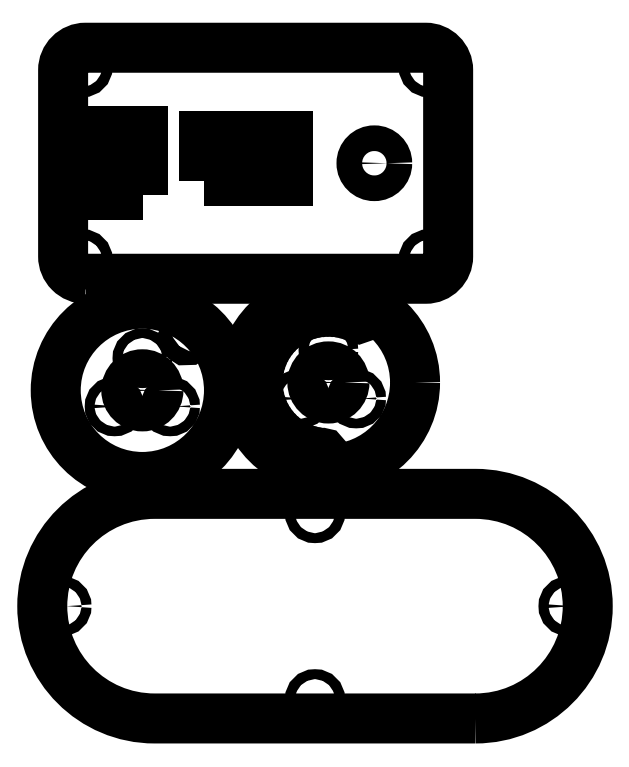
<metadata>
{"format":"dxf","ext":"dxf","renderer":"ezdxf+matplotlib","layout":"modelspace","background":"white","min_lineweight":24,"dpi":150}
</metadata>
<code>
0
SECTION
2
ENTITIES
0
CIRCLE
8
0
10
-1.309e-06
20
10
30
0
40
1.5
210
0
220
0
230
1
0
CIRCLE
8
0
10
-1.508e-06
20
3.837e-07
30
0
40
27
210
0
220
0
230
1
0
CIRCLE
8
0
10
8.66
20
-5
30
0
40
1.5
210
0
220
0
230
1
0
LWPOLYLINE
8
0
90
4
70
1
43
0
10
14.75
20
19.43
42
-1.124
10
16.57
20
17.89
10
14.4
20
15.85
42
-0.8894
10
13.11
20
16.94
0
CIRCLE
8
0
10
-1.508e-06
20
3.837e-07
30
0
40
5
210
0
220
0
230
1
0
CIRCLE
8
0
10
-8.66
20
-5
30
0
40
1.5
210
0
220
0
230
1
0
LWPOLYLINE
8
0
90
4
70
1
43
0
10
49.62
20
-21.62
10
50.57
20
-18.78
42
0.9672
10
49.73
20
-18.46
10
48.59
20
-21.24
42
1.034
0
LWPOLYLINE
8
0
90
4
70
1
43
0
10
43.6
20
-14.83
42
0.9672
10
42.92
20
-14.24
10
40.89
20
-16.44
42
1.034
10
41.72
20
-17.16
0
LWPOLYLINE
8
0
90
4
70
1
43
0
10
33.62
20
-5.036
42
1.034
10
33.97
20
-6.08
10
36.78
20
-5.042
42
0.9672
10
36.5
20
-4.189
0
LWPOLYLINE
8
0
90
4
70
1
43
0
10
40.01
20
15.97
42
0.9672
10
40.56
20
16.68
10
38.27
20
18.6
42
1.034
10
37.59
20
17.74
0
LWPOLYLINE
8
0
90
4
70
1
43
0
10
34.69
20
12.79
42
1.034
10
34.26
20
11.78
10
37.07
20
10.72
42
0.9672
10
37.41
20
11.55
0
LWPOLYLINE
8
0
90
4
70
1
43
0
10
42.7
20
18.95
42
0.9672
10
43.37
20
19.55
10
41.46
20
21.86
42
1.034
10
40.63
20
21.13
0
LWPOLYLINE
8
0
90
4
70
1
43
0
10
32.68
20
-0.579
42
1.034
10
32.83
20
-1.667
10
35.79
20
-1.148
42
0.9672
10
35.66
20
-0.2569
0
LWPOLYLINE
8
0
90
4
70
1
43
0
10
51.63
20
-19.12
10
50.75
20
-21.98
42
1.034
10
51.81
20
-22.27
10
52.5
20
-19.35
42
0.9672
0
LWPOLYLINE
8
0
90
4
70
1
43
0
10
44.96
20
20.79
10
43.26
20
23.26
42
1.034
10
42.37
20
22.6
10
44.24
20
20.25
42
0.9672
0
LWPOLYLINE
8
0
90
4
70
1
43
0
10
35.5
20
2.863
42
0.9672
10
35.53
20
3.762
10
32.54
20
3.975
42
1.034
10
32.5
20
2.877
0
LWPOLYLINE
8
0
90
4
70
1
43
0
10
64.14
20
24.09
10
65
20
26.96
42
1.034
10
63.94
20
27.24
10
63.27
20
24.32
42
0.9672
0
LWPOLYLINE
8
0
90
4
70
1
43
0
10
38.31
20
13.35
10
35.7
20
14.84
42
1.034
10
35.19
20
13.86
10
37.89
20
12.55
42
0.9672
0
LWPOLYLINE
8
0
90
4
70
1
43
0
10
54.04
20
-22.72
10
54.47
20
-19.76
42
0.9672
10
53.59
20
-19.6
10
52.96
20
-22.53
42
1.034
0
LWPOLYLINE
8
0
90
4
70
1
43
0
10
67.89
20
22.65
10
69.25
20
25.32
42
1.034
10
68.26
20
25.78
10
67.08
20
23.03
42
0.9672
0
LWPOLYLINE
8
0
90
4
70
1
43
0
10
57.28
20
24.94
42
0.9672
10
58.18
20
24.95
10
58.25
20
27.94
42
1.034
10
57.15
20
27.93
0
LWPOLYLINE
8
0
90
4
70
1
43
0
10
59.3
20
24.91
42
0.9672
10
60.19
20
24.84
10
60.53
20
27.82
42
1.034
10
59.43
20
27.9
0
LWPOLYLINE
8
0
90
4
70
1
43
0
10
33.3
20
-3.899
10
36.2
20
-3.117
42
0.9672
10
35.99
20
-2.242
10
33.05
20
-2.829
42
1.034
0
LWPOLYLINE
8
0
90
4
70
1
43
0
10
38.87
20
14.31
42
0.9672
10
39.36
20
15.06
10
36.9
20
16.78
42
1.034
10
36.3
20
15.85
0
LWPOLYLINE
8
0
90
4
70
1
43
0
10
48.71
20
-18.03
42
0.9672
10
47.89
20
-17.64
10
46.51
20
-20.3
42
1.034
10
47.51
20
-20.78
0
LWPOLYLINE
8
0
90
4
70
1
43
0
10
39.79
20
20.3
42
1.034
10
39.03
20
19.5
10
41.29
20
17.52
42
0.9672
10
41.9
20
18.18
0
LWPOLYLINE
8
0
90
4
70
1
43
0
10
55.28
20
24.78
42
0.9672
10
56.17
20
24.87
10
55.97
20
27.86
42
1.034
10
54.88
20
27.75
0
LWPOLYLINE
8
0
90
4
70
1
43
0
10
49.45
20
23.26
42
0.9672
10
50.29
20
23.59
10
49.3
20
26.42
42
1.034
10
48.28
20
26.02
0
LWPOLYLINE
8
0
90
4
70
1
43
0
10
45.88
20
21.41
42
0.9672
10
46.65
20
21.88
10
45.17
20
24.49
42
1.034
10
44.24
20
23.92
0
LWPOLYLINE
8
0
90
4
70
1
43
0
10
46.14
20
-16.66
10
44.52
20
-19.19
42
1.034
10
45.47
20
-19.75
10
46.91
20
-17.12
42
0.9672
0
LWPOLYLINE
8
0
90
4
70
1
43
0
10
55.58
20
-19.9
10
55.22
20
-22.88
42
1.034
10
56.31
20
-22.98
10
56.47
20
-19.98
42
0.9672
0
LWPOLYLINE
8
0
90
4
70
1
43
0
10
40.19
20
-11.3
10
37.79
20
-13.1
42
1.034
10
38.48
20
-13.95
10
40.75
20
-12
42
0.9672
0
LWPOLYLINE
8
0
90
4
70
1
43
0
10
42.12
20
-13.48
42
0.9672
10
41.49
20
-12.83
10
39.27
20
-14.84
42
1.034
10
40.03
20
-15.63
0
LWPOLYLINE
8
0
90
4
70
1
43
0
10
37.54
20
-6.908
42
0.9672
10
37.18
20
-6.082
10
34.39
20
-7.184
42
1.034
10
34.83
20
-8.192
0
LWPOLYLINE
8
0
90
4
70
1
43
0
10
43.54
20
-18.54
10
45.21
20
-16.05
42
0.9672
10
44.48
20
-15.52
10
42.64
20
-17.9
42
1.034
0
LWPOLYLINE
8
0
90
4
70
1
43
0
10
32.57
20
0.5972
10
35.55
20
0.8512
42
0.9672
10
35.51
20
1.749
10
32.51
20
1.695
42
1.034
0
LWPOLYLINE
8
0
90
4
70
1
43
0
10
36.12
20
7.738
10
33.22
20
8.481
42
1.034
10
32.98
20
7.408
10
35.93
20
6.86
42
0.9672
0
CIRCLE
8
0
10
49.32
20
-2.543
30
0
40
1.5
210
0
220
0
230
1
0
LWPOLYLINE
8
0
90
4
70
1
43
0
10
32.78
20
6.243
42
1.034
10
32.64
20
5.153
10
35.63
20
4.871
42
0.9672
10
35.74
20
5.763
0
LWPOLYLINE
8
0
90
4
70
1
43
0
10
33.86
20
10.67
42
1.034
10
33.53
20
9.623
10
36.41
20
8.814
42
0.9672
10
36.68
20
9.671
0
LWPOLYLINE
8
0
90
4
70
1
43
0
10
47.19
20
25.55
42
1.034
10
46.21
20
25.06
10
47.63
20
22.42
42
0.9672
10
48.43
20
22.82
0
LWPOLYLINE
8
0
90
4
70
1
43
0
10
35.35
20
-9.254
42
1.034
10
35.87
20
-10.22
10
38.46
20
-8.698
42
0.9672
10
38.03
20
-7.908
0
LWPOLYLINE
8
0
90
4
70
1
43
0
10
39.03
20
-9.65
10
36.48
20
-11.23
42
1.034
10
37.09
20
-12.15
10
39.53
20
-10.4
42
0.9672
0
LWPOLYLINE
8
0
90
4
70
1
43
0
10
52.63
20
27.38
10
53.29
20
24.45
42
0.9672
10
54.18
20
24.62
10
53.71
20
27.58
42
1.034
0
LWPOLYLINE
8
0
90
4
70
1
43
0
10
65.2
20
23.76
42
0.9672
10
66.05
20
23.45
10
67.16
20
26.23
42
1.034
10
66.13
20
26.61
0
LWPOLYLINE
8
0
90
4
70
1
43
0
10
50.42
20
26.8
10
51.35
20
23.94
42
0.9672
10
52.21
20
24.19
10
51.48
20
27.1
42
1.034
0
CIRCLE
8
0
10
57.98
20
12.46
30
0
40
1.5
210
0
220
0
230
1
0
LWPOLYLINE
8
0
90
4
70
1
43
0
10
61.7
20
27.67
10
61.3
20
24.7
42
0.9672
10
62.18
20
24.55
10
62.78
20
27.49
42
1.034
0
CIRCLE
8
0
10
57.98
20
2.457
30
0
40
5
210
0
220
0
230
1
0
CIRCLE
8
0
10
66.65
20
-2.543
30
0
40
1.5
210
0
220
0
230
1
0
CIRCLE
8
0
10
57.98
20
2.457
30
0
40
27
210
0
220
0
230
1
0
LWPOLYLINE
8
0
90
4
70
1
43
0
10
103.8
20
-102.3
10
3.804
20
-102.3
42
-1
10
3.804
20
-32.27
10
103.8
20
-32.27
42
-1
0
CIRCLE
8
0
10
53.8
20
-96.27
30
0
40
1.55
210
0
220
0
230
1
0
CIRCLE
8
0
10
-25.2
20
-67.27
30
-1.776e-14
40
1.55
210
0
220
0
230
1
0
CIRCLE
8
0
10
132.8
20
-67.27
30
0
40
1.55
210
0
220
0
230
1
0
CIRCLE
8
0
10
53.8
20
-38.27
30
0
40
1.55
210
0
220
0
230
1
0
CIRCLE
8
0
10
72.3
20
70.78
30
0
40
4
210
0
220
0
230
1
0
LWPOLYLINE
8
0
90
8
70
1
43
0
10
-17.7
20
34.78
10
88.3
20
34.78
42
0.4142
10
95.3
20
41.78
10
95.3
20
99.78
42
0.4142
10
88.3
20
106.8
10
-17.7
20
106.8
42
0.4142
10
-24.7
20
99.78
10
-24.7
20
41.78
42
0.4142
0
CIRCLE
8
0
10
-18.7
20
100.8
30
0
40
1.6
210
0
220
0
230
1
0
LWPOLYLINE
8
0
90
4
70
1
43
0
10
19.3
20
65.28
10
19.3
20
79.28
10
45.3
20
79.28
10
45.3
20
65.28
0
CIRCLE
8
0
10
-18.7
20
40.78
30
0
40
1.6
210
0
220
0
230
1
0
LWPOLYLINE
8
0
90
4
70
1
43
0
10
0.3002
20
60.78
10
-12.7
20
60.78
10
-12.7
20
80.78
10
0.3002
20
80.78
0
CIRCLE
8
0
10
89.3
20
100.8
30
0
40
1.6
210
0
220
0
230
1
0
CIRCLE
8
0
10
89.3
20
40.78
30
0
40
1.6
210
0
220
0
230
1
0
ENDSEC
0
EOF

</code>
